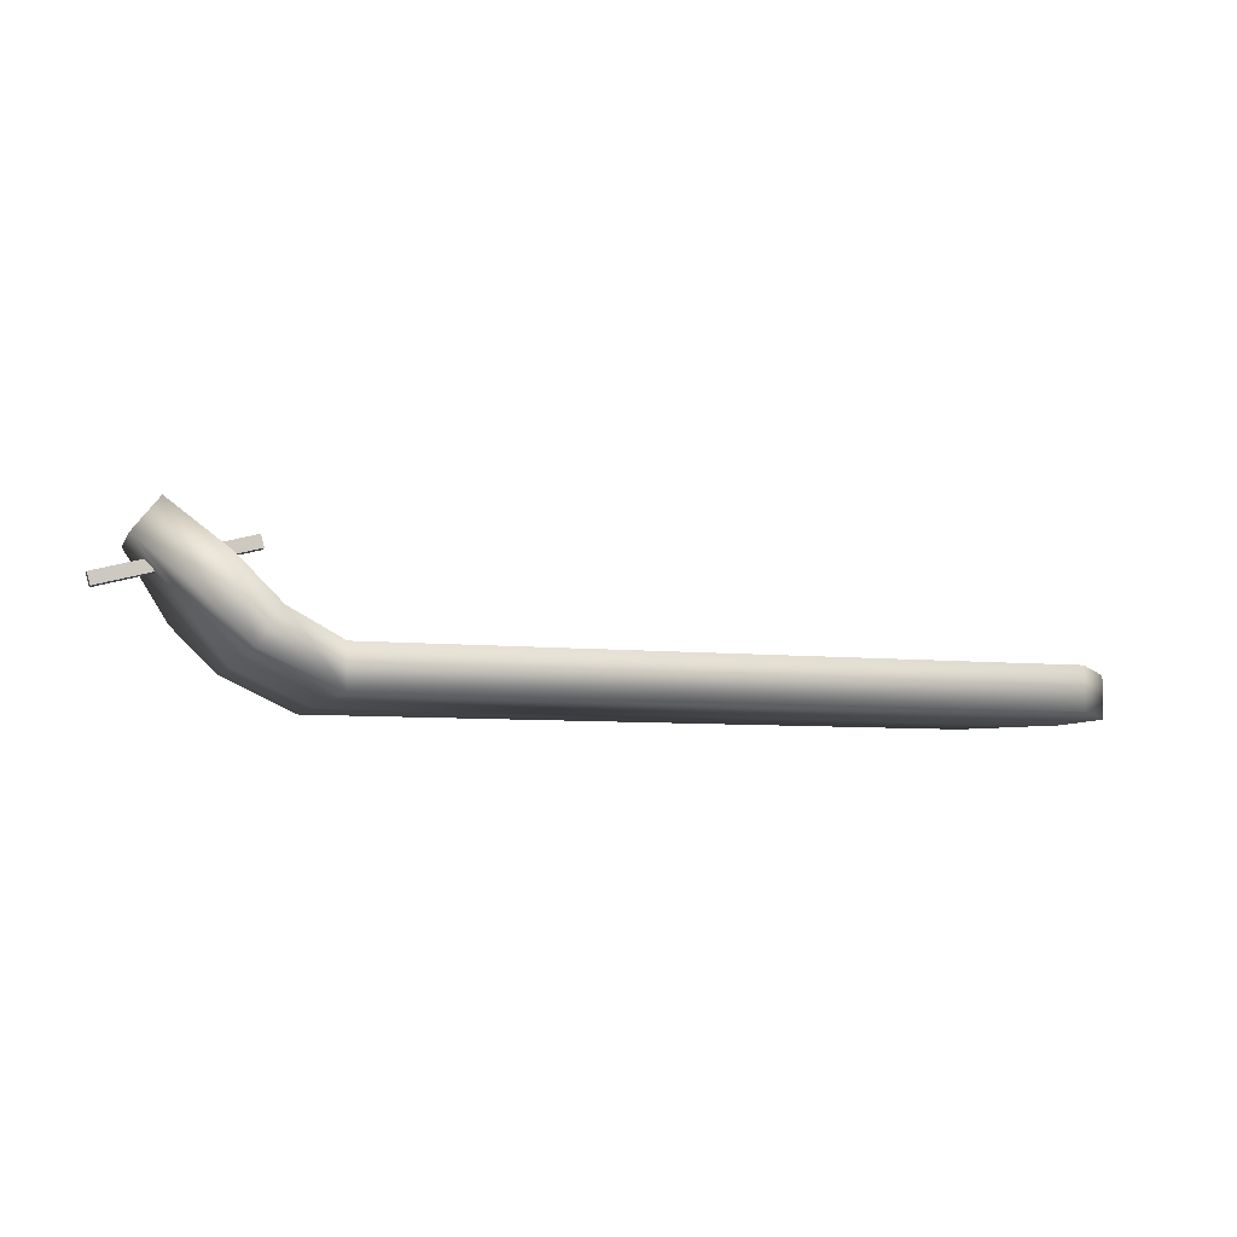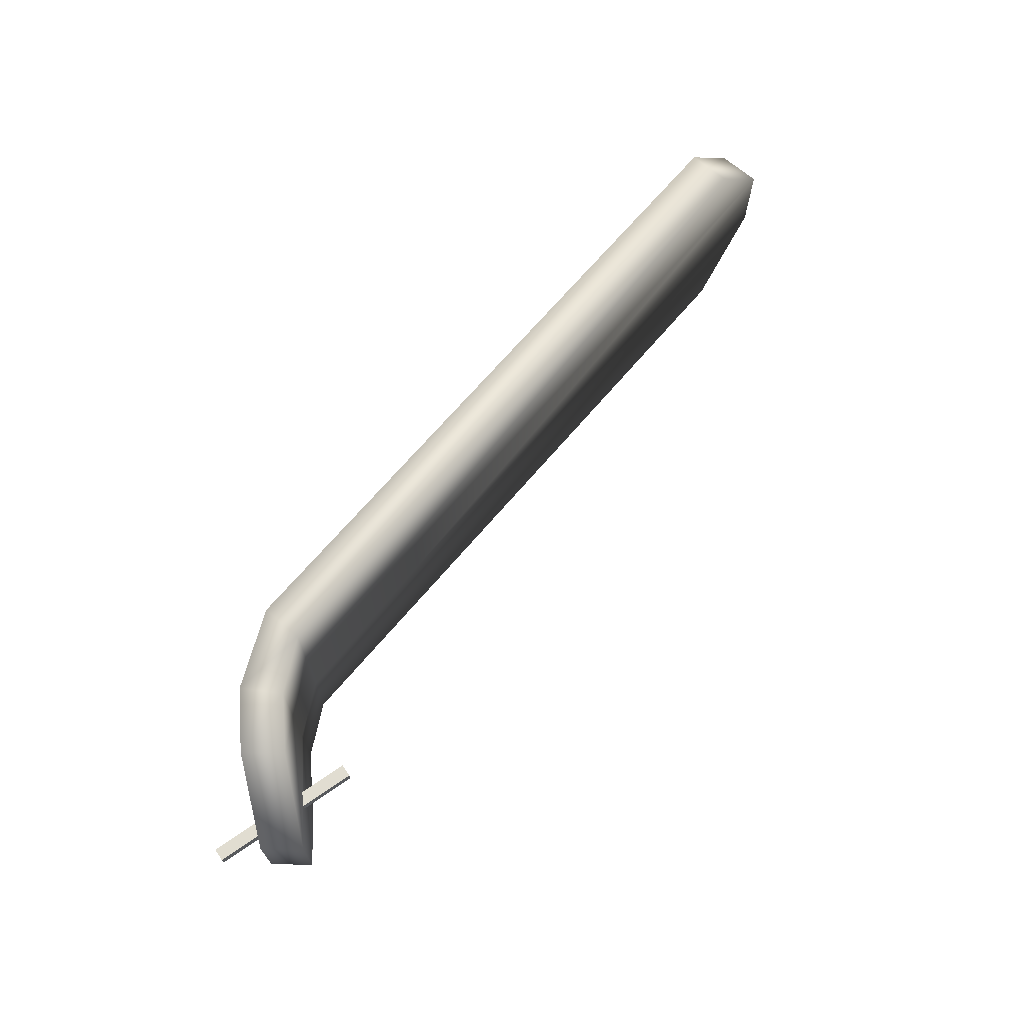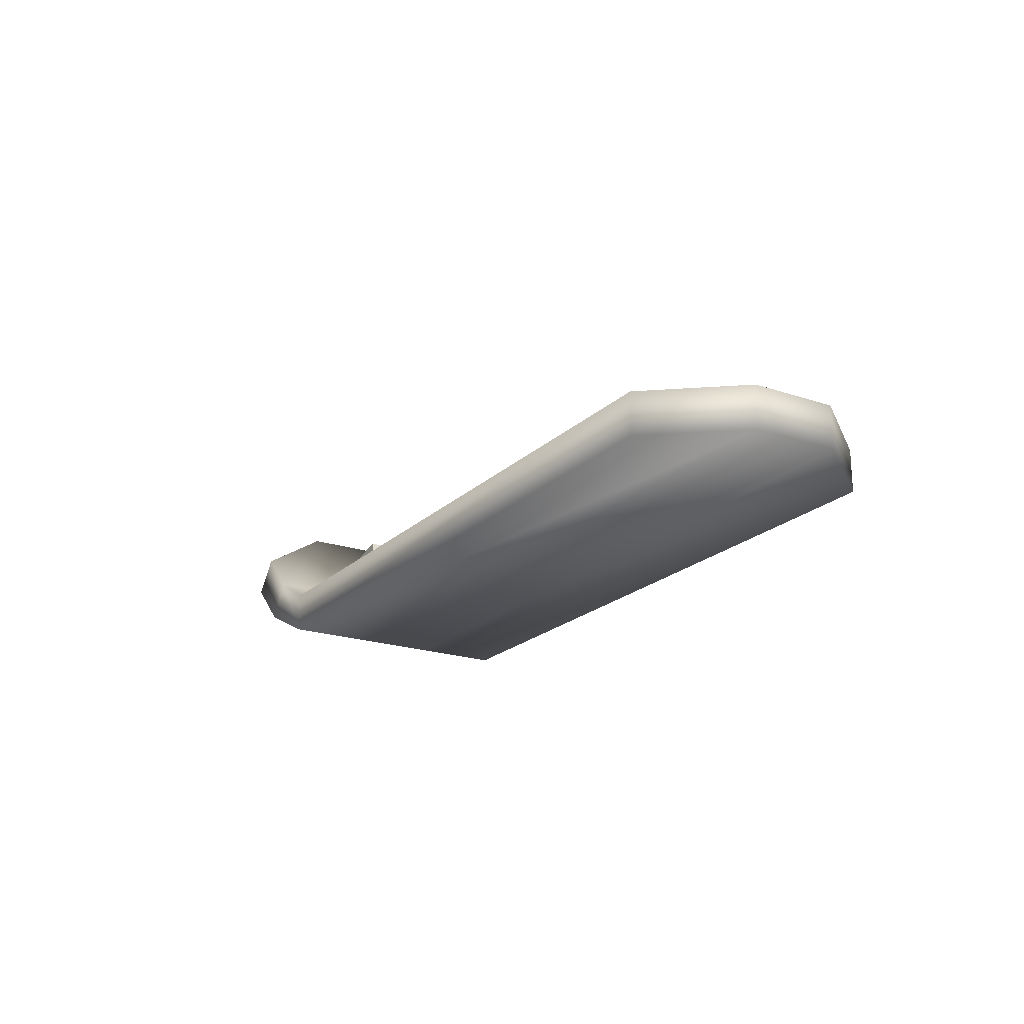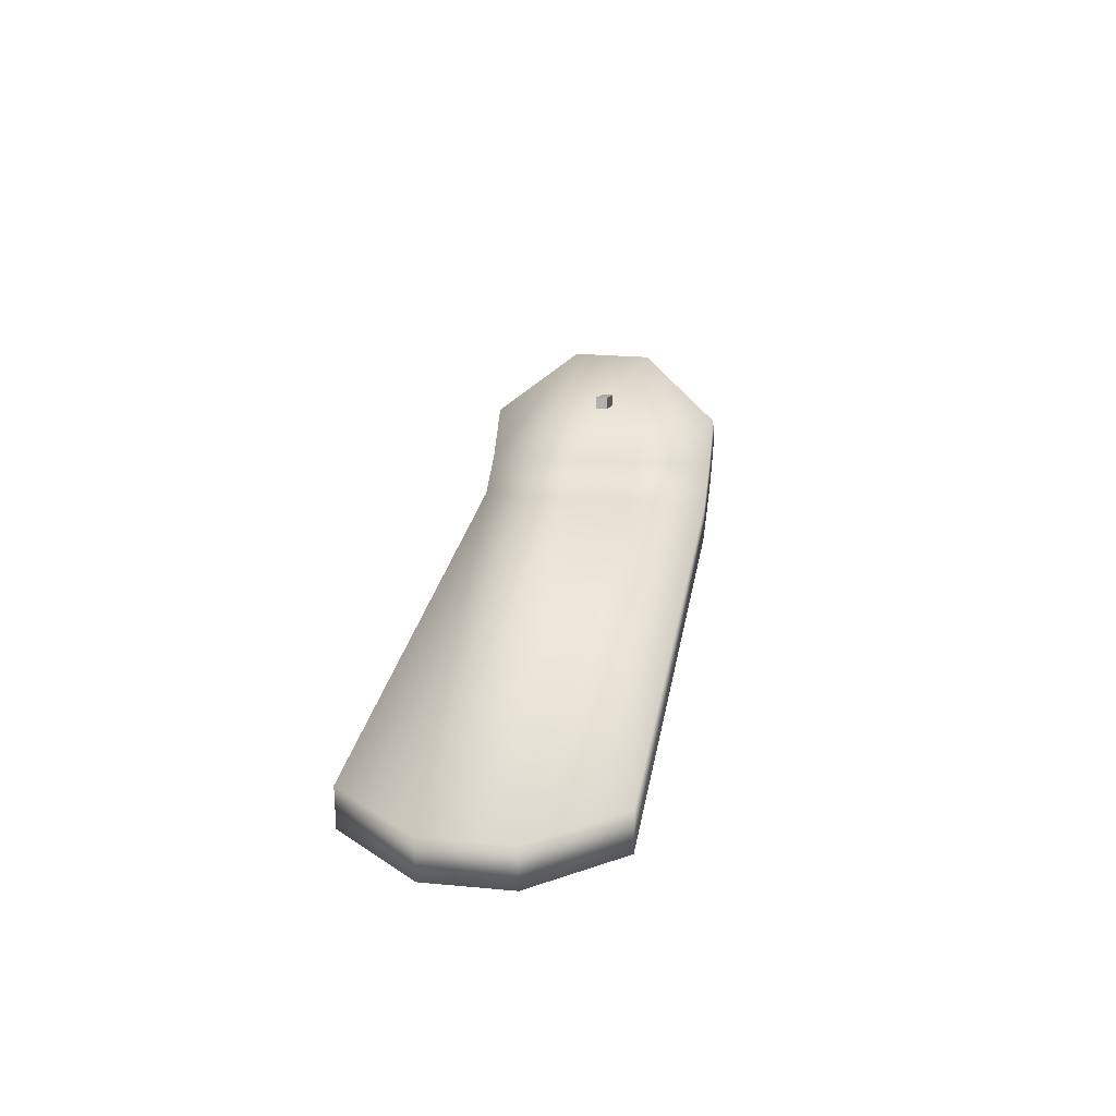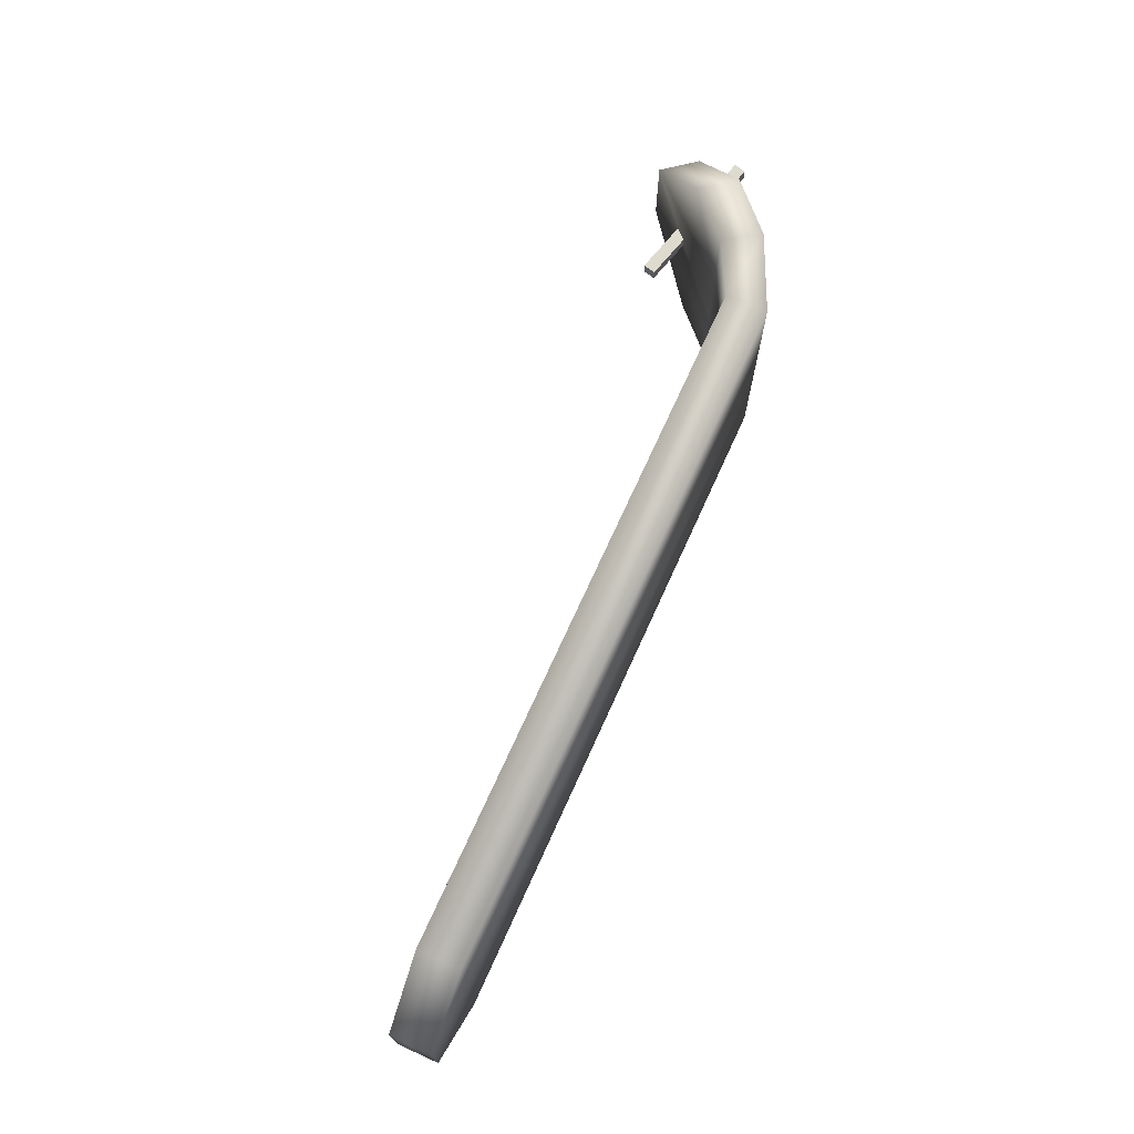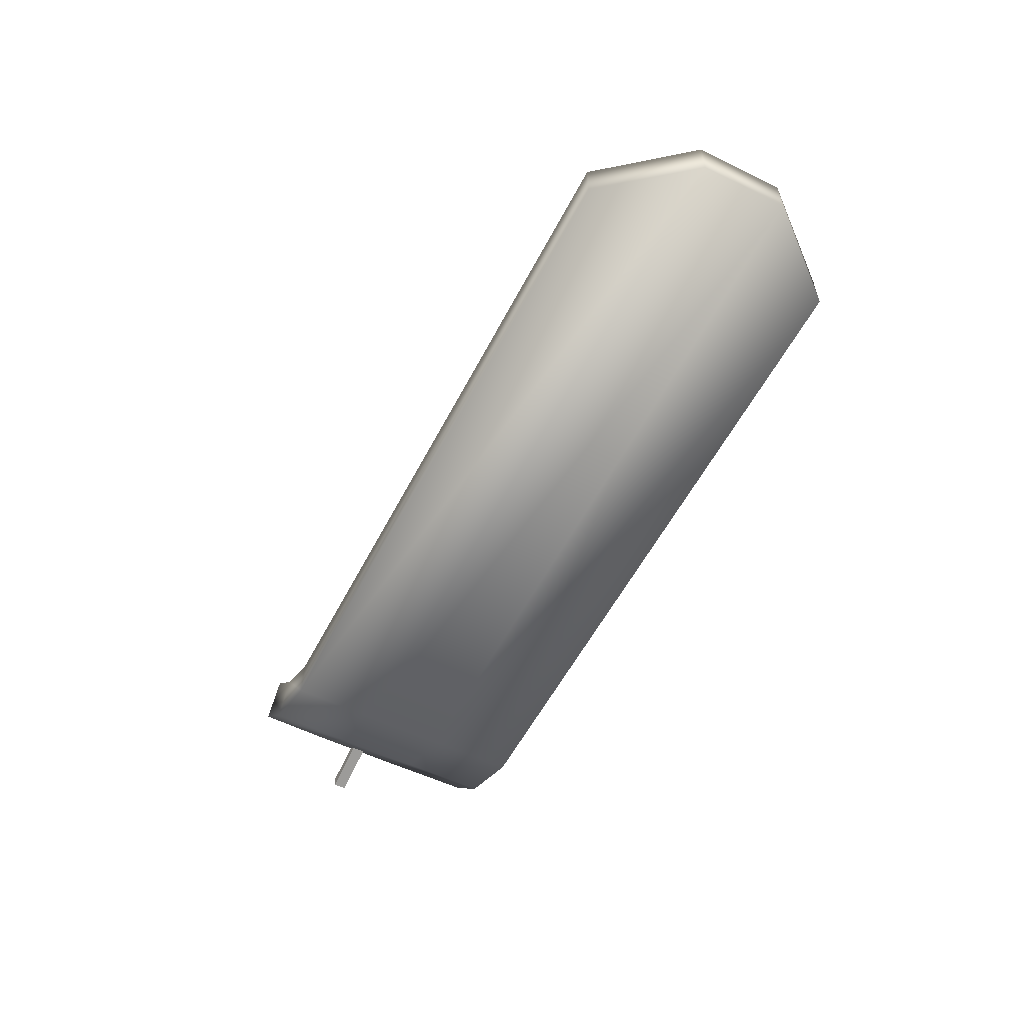
<metadata>
{"format":"obj","ext":"obj","renderer":"f3d","projection":"perspective","resolution":1024,"background":"white","views":[{"elev":-6.9,"azim":162.5,"up":"+Y"},{"elev":68.9,"azim":130.4,"up":"+Z"},{"elev":-20.7,"azim":-121.5,"up":"+Y"},{"elev":23.5,"azim":-81.1,"up":"+Y"},{"elev":71.2,"azim":-65.6,"up":"+Z"},{"elev":-56.0,"azim":-117.1,"up":"+Y"}]}
</metadata>
<code>
v  -4.599 0 1.5
v  -5.411 0 0.4999
v  3.401 0 0.4999
v  3.401 0 1.5
v  -5.411 0 -0.4999
v  3.401 0 -0.4999
v  -4.599 0 -1.5
v  3.401 0 -1.5
v  -4.599 0.5 1.5
v  3.401 0.5 1.5
v  3.401 0.5 0.4999
v  -5.411 0.5 0.4999
v  3.401 0.5 -0.4999
v  -5.411 0.5 -0.4999
v  3.401 0.5 -1.5
v  -4.599 0.5 -1.5
v  4.816 0.9349 1.5
v  5.411 1.62 0.4999
v  5.099 2.011 0.4999
v  4.504 1.326 1.5
v  5.411 1.62 -0.4999
v  5.099 2.011 -0.4999
v  4.816 0.9349 -1.5
v  4.504 1.326 -1.5
v  4.279 0.4096 0.4999
v  4.279 0.4096 1.5
v  4.279 0.4096 -0.4999
v  4.279 0.4096 -1.5
v  4.005 0.8277 -1.5
v  4.005 0.8277 -0.4999
v  4.005 0.8277 0.4999
v  4.005 0.8277 1.5
g incenseHolder
f 1 2 3
f 3 4 1
f 2 5 6
f 6 3 2
f 5 7 8
f 8 6 5
f 9 10 11
f 11 12 9
f 12 11 13
f 13 14 12
f 14 13 15
f 15 16 14
f 1 4 10
f 10 9 1
f 17 18 19
f 19 20 17
f 18 21 22
f 22 19 18
f 21 23 24
f 24 22 21
f 8 7 16
f 16 15 8
f 7 5 14
f 14 16 7
f 5 2 12
f 12 14 5
f 2 1 9
f 9 12 2
f 4 3 25
f 25 26 4
f 3 6 27
f 27 25 3
f 6 8 28
f 28 27 6
f 8 15 29
f 29 28 8
f 15 13 30
f 30 29 15
f 13 11 31
f 31 30 13
f 11 10 32
f 32 31 11
f 10 4 26
f 26 32 10
f 26 25 18
f 18 17 26
f 25 27 21
f 21 18 25
f 27 28 23
f 23 21 27
f 28 29 24
f 24 23 28
f 29 30 22
f 22 24 29
f 30 31 19
f 19 22 30
f 31 32 20
f 20 19 31
f 32 26 17
f 17 20 32
v  4.02 1.589 0.075
v  4.02 1.589 -0.075
v  5.746 1.126 -0.075
v  5.746 1.126 0.075
v  4.059 1.734 0.075
v  5.785 1.271 0.075
v  5.785 1.271 -0.075
v  4.059 1.734 -0.075
g incenseCore
f 33 34 35
f 35 36 33
f 37 38 39
f 39 40 37
f 33 36 38
f 38 37 33
f 36 35 39
f 39 38 36
f 35 34 40
f 40 39 35
f 34 33 37
f 37 40 34

</code>
